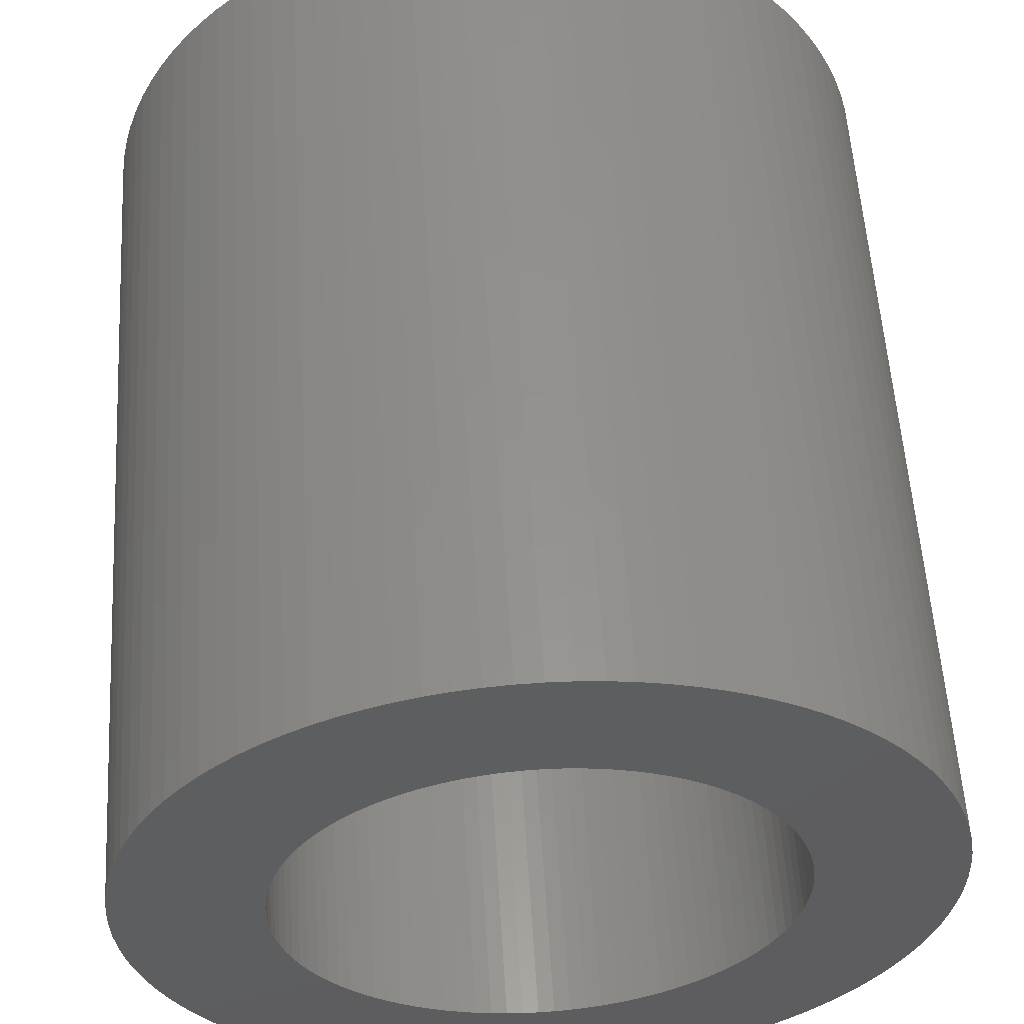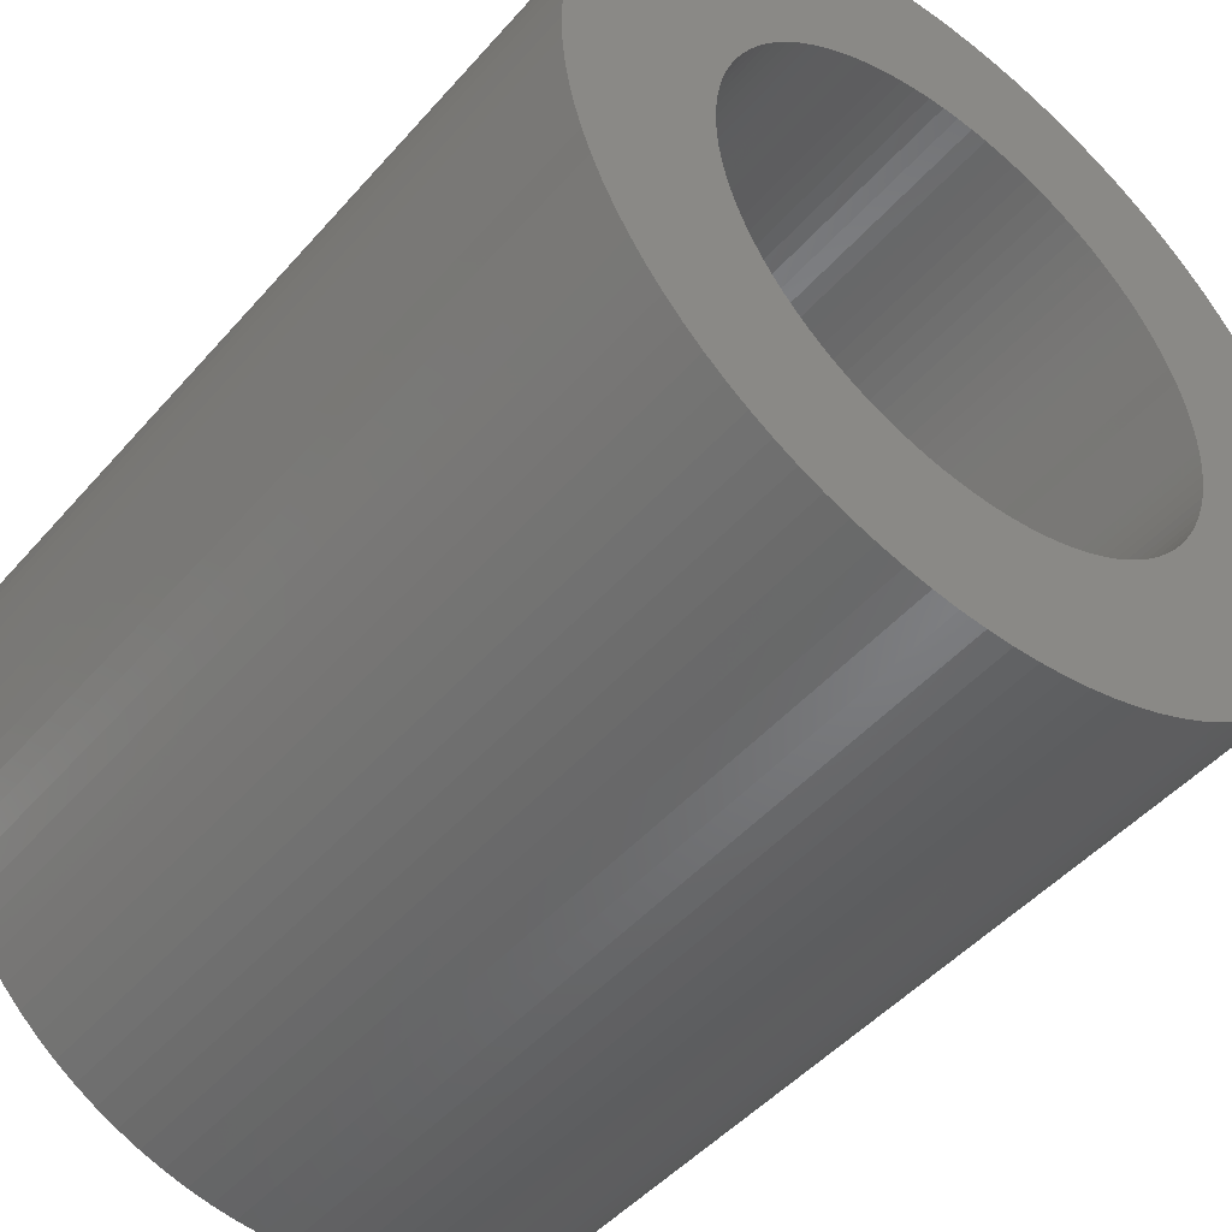
<metadata>
{"format":"stl","ext":"stl","renderer":"f3d","projection":"perspective","resolution":1024,"background":"white","views":[{"elev":56.0,"azim":176.5,"up":"+Y"},{"elev":-47.3,"azim":141.3,"up":"+Y"}]}
</metadata>
<code>
# stl→obj: 400 verts, 800 faces
v 1.883 2.005 0
v 1.753 2.119 6
v 1.883 2.005 6
v 1.753 2.119 0
v 1.616 2.225 6
v 1.616 2.225 0
v -0.8498 2.615 0
v -1.012 2.557 6
v -0.8498 2.615 6
v -1.012 2.557 0
v -2.557 1.012 0
v -2.488 1.171 6
v -2.488 1.171 0
v -2.557 1.012 6
v 2.745 -0.1727 6
v 2.75 0 0
v 2.75 0 6
v 2.745 -0.1727 0
v 2.488 1.171 6
v 2.41 1.325 0
v 2.41 1.325 6
v 2.488 1.171 0
v 1.171 2.488 0
v 1.012 2.557 6
v 1.171 2.488 6
v 1.012 2.557 0
v 0.5153 2.701 0
v 0.3447 2.728 6
v 0.5153 2.701 6
v 0.3447 2.728 0
v -2.728 0.3447 0
v -2.701 0.5153 6
v -2.701 0.5153 0
v -2.728 0.3447 6
v -2.005 1.883 0
v -1.883 2.005 6
v -1.883 2.005 0
v -2.005 1.883 6
v -0.3447 2.728 0
v -0.5153 2.701 6
v -0.3447 2.728 6
v -0.5153 2.701 0
v -0.5153 -2.701 0
v -0.3447 -2.728 6
v -0.5153 -2.701 6
v -0.3447 -2.728 0
v -1.883 -2.005 0
v -2.005 -1.883 6
v -2.005 -1.883 0
v -1.883 -2.005 6
v -2.225 -1.616 0
v -2.322 -1.474 6
v -2.322 -1.474 0
v -2.225 -1.616 6
v 2.745 0.1727 6
v 2.728 0.3447 0
v 2.728 0.3447 6
v 2.745 0.1727 0
v 2.701 0.5153 0
v 2.701 0.5153 6
v 2.664 0.6839 6
v 2.615 0.8498 0
v 2.615 0.8498 6
v 2.664 0.6839 0
v 2.322 1.474 6
v 2.225 1.616 0
v 2.225 1.616 6
v 2.322 1.474 0
v 2.005 1.883 6
v 2.005 1.883 0
v 1.474 2.322 6
v 1.474 2.322 0
v 1.325 2.41 6
v 1.325 2.41 0
v 0.8498 2.615 6
v 0.8498 2.615 0
v 0.6839 2.664 6
v 0.6839 2.664 0
v -2.615 0.8498 0
v -2.615 0.8498 6
v -2.664 0.6839 0
v -2.664 0.6839 6
v -2.225 1.616 0
v -2.119 1.753 6
v -2.119 1.753 0
v -2.225 1.616 6
v -0.6839 2.664 0
v -0.6839 2.664 6
v -1.325 2.41 0
v -1.474 2.322 6
v -1.325 2.41 6
v -1.474 2.322 0
v -1.616 2.225 6
v -1.616 2.225 0
v -1.171 2.488 6
v -1.171 2.488 0
v -1.753 2.119 6
v -1.753 2.119 0
v 0.3447 -2.728 0
v 0.5153 -2.701 6
v 0.3447 -2.728 6
v 0.5153 -2.701 0
v 2.615 -0.8498 6
v 2.664 -0.6839 0
v 2.664 -0.6839 6
v 2.615 -0.8498 0
v 1.474 -2.322 0
v 1.616 -2.225 6
v 1.474 -2.322 6
v 1.616 -2.225 0
v -0.1727 -2.745 0
v 0 -2.75 6
v -0.1727 -2.745 6
v 0 -2.75 0
v -1.012 -2.557 0
v -0.8498 -2.615 6
v -1.012 -2.557 6
v -0.8498 -2.615 0
v -0.6839 -2.664 6
v -0.6839 -2.664 0
v -1.171 -2.488 0
v -1.171 -2.488 6
v -1.753 -2.119 0
v -1.616 -2.225 6
v -1.753 -2.119 6
v -1.616 -2.225 0
v -2.119 -1.753 6
v -2.119 -1.753 0
v 2.557 1.012 6
v 2.557 1.012 0
v 2.119 1.753 0
v 2.119 1.753 6
v 0.1727 2.745 0
v 0 2.75 6
v 0.1727 2.745 6
v 0 2.75 0
v -2.75 0 0
v -2.745 0.1727 6
v -2.745 0.1727 0
v -2.75 0 6
v -2.41 1.325 0
v -2.322 1.474 6
v -2.322 1.474 0
v -2.41 1.325 6
v -0.1727 2.745 6
v -0.1727 2.745 0
v 0.1727 -2.745 6
v 0.1727 -2.745 0
v 2.728 -0.3447 6
v 2.728 -0.3447 0
v 2.225 -1.616 6
v 2.322 -1.474 0
v 2.322 -1.474 6
v 2.225 -1.616 0
v 0.6839 -2.664 6
v 0.6839 -2.664 0
v 0.8498 -2.615 0
v 1.012 -2.557 6
v 0.8498 -2.615 6
v 1.012 -2.557 0
v 1.883 -2.005 6
v 2.005 -1.883 0
v 2.005 -1.883 6
v 1.883 -2.005 0
v 1.753 -2.119 6
v 1.753 -2.119 0
v 1.171 -2.488 6
v 1.171 -2.488 0
v 1.325 -2.41 0
v 1.325 -2.41 6
v -1.474 -2.322 0
v -1.325 -2.41 6
v -1.474 -2.322 6
v -1.325 -2.41 0
v -2.557 -1.012 0
v -2.615 -0.8498 6
v -2.615 -0.8498 0
v -2.557 -1.012 6
v -2.664 -0.6839 0
v -2.701 -0.5153 6
v -2.701 -0.5153 0
v -2.664 -0.6839 6
v -2.745 -0.1727 0
v -2.745 -0.1727 6
v -2.728 -0.3447 6
v -2.728 -0.3447 0
v 1.75 0 0
v 1.747 -0.1099 0
v 1.736 -0.2193 0
v 2.701 -0.5153 0
v 1.747 0.1099 0
v 1.719 -0.3279 0
v 1.695 -0.4352 0
v 1.736 0.2193 0
v 1.664 -0.5408 0
v 2.557 -1.012 0
v 1.627 -0.6442 0
v 2.488 -1.171 0
v 1.719 0.3279 0
v 1.583 -0.7451 0
v 2.41 -1.325 0
v 1.534 -0.8431 0
v 1.695 0.4352 0
v 1.478 -0.9377 0
v 1.416 -1.029 0
v 2.119 -1.753 0
v 1.664 0.5408 0
v 1.348 -1.115 0
v 1.276 -1.198 0
v 1.627 0.6442 0
v 1.198 -1.276 0
v 1.583 0.7451 0
v 1.115 -1.348 0
v 1.029 -1.416 0
v 0.9377 -1.478 0
v 0.8431 -1.534 0
v 0.7451 -1.583 0
v 0.6442 -1.627 0
v 0.5408 -1.664 0
v 0.4352 -1.695 0
v 0.3279 -1.719 0
v 0.2193 -1.736 0
v 0.1099 -1.747 0
v 0 -1.75 0
v -0.1099 -1.747 0
v -0.2193 -1.736 0
v -0.3279 -1.719 0
v -0.4352 -1.695 0
v -0.5408 -1.664 0
v -0.6442 -1.627 0
v -0.7451 -1.583 0
v -0.8431 -1.534 0
v -0.9377 -1.478 0
v -1.029 -1.416 0
v -1.115 -1.348 0
v -1.198 -1.276 0
v -1.276 -1.198 0
v -1.348 -1.115 0
v -1.416 -1.029 0
v -1.478 -0.9377 0
v -1.534 -0.8431 0
v -2.41 -1.325 0
v -2.488 -1.171 0
v -1.583 -0.7451 0
v 1.534 0.8431 0
v 1.478 0.9377 0
v 1.416 1.029 0
v 1.348 1.115 0
v 1.276 1.198 0
v 1.198 1.276 0
v 1.115 1.348 0
v 1.029 1.416 0
v 0.9377 1.478 0
v 0.8431 1.534 0
v 0.7451 1.583 0
v 0.6442 1.627 0
v 0.5408 1.664 0
v 0.4352 1.695 0
v 0.3279 1.719 0
v 0.2193 1.736 0
v 0.1099 1.747 0
v 0 1.75 0
v -0.1099 1.747 0
v -0.2193 1.736 0
v -0.3279 1.719 0
v -0.4352 1.695 0
v -0.5408 1.664 0
v -0.6442 1.627 0
v -0.7451 1.583 0
v -0.8431 1.534 0
v -0.9377 1.478 0
v -1.029 1.416 0
v -1.115 1.348 0
v -1.198 1.276 0
v -1.276 1.198 0
v -1.348 1.115 0
v -1.416 1.029 0
v -1.478 0.9377 0
v -1.534 0.8431 0
v -1.583 0.7451 0
v -1.627 0.6442 0
v -1.664 0.5408 0
v -1.695 0.4352 0
v -1.719 0.3279 0
v -1.736 0.2193 0
v -1.747 0.1099 0
v -1.75 0 0
v -1.627 -0.6442 0
v -1.664 -0.5408 0
v -1.695 -0.4352 0
v -1.719 -0.3279 0
v -1.736 -0.2193 0
v -1.747 -0.1099 0
v -2.488 -1.171 6
v -2.41 -1.325 6
v 1.75 0 6
v 1.747 0.1099 6
v 1.736 0.2193 6
v 1.747 -0.1099 6
v 1.719 0.3279 6
v 1.695 0.4352 6
v 1.736 -0.2193 6
v 1.664 0.5408 6
v 2.701 -0.5153 6
v 1.627 0.6442 6
v 1.719 -0.3279 6
v 1.583 0.7451 6
v 1.534 0.8431 6
v 1.695 -0.4352 6
v 1.478 0.9377 6
v 1.416 1.029 6
v 1.664 -0.5408 6
v 1.348 1.115 6
v 2.557 -1.012 6
v 1.276 1.198 6
v 1.627 -0.6442 6
v 1.198 1.276 6
v 2.488 -1.171 6
v 1.583 -0.7451 6
v 1.115 1.348 6
v 1.029 1.416 6
v 0.9377 1.478 6
v 0.8431 1.534 6
v 0.7451 1.583 6
v 0.6442 1.627 6
v 0.5408 1.664 6
v 0.4352 1.695 6
v 0.3279 1.719 6
v 0.2193 1.736 6
v 0.1099 1.747 6
v 0 1.75 6
v -0.1099 1.747 6
v -0.2193 1.736 6
v -0.3279 1.719 6
v -0.4352 1.695 6
v -0.5408 1.664 6
v -0.6442 1.627 6
v -0.7451 1.583 6
v -0.8431 1.534 6
v -0.9377 1.478 6
v -1.029 1.416 6
v -1.115 1.348 6
v -1.198 1.276 6
v -1.276 1.198 6
v -1.348 1.115 6
v -1.416 1.029 6
v -1.478 0.9377 6
v -1.534 0.8431 6
v -1.583 0.7451 6
v 2.41 -1.325 6
v 1.534 -0.8431 6
v 1.478 -0.9377 6
v 1.416 -1.029 6
v 2.119 -1.753 6
v 1.348 -1.115 6
v 1.276 -1.198 6
v 1.198 -1.276 6
v 1.115 -1.348 6
v 1.029 -1.416 6
v 0.9377 -1.478 6
v 0.8431 -1.534 6
v 0.7451 -1.583 6
v 0.6442 -1.627 6
v 0.5408 -1.664 6
v 0.4352 -1.695 6
v 0.3279 -1.719 6
v 0.2193 -1.736 6
v 0.1099 -1.747 6
v 0 -1.75 6
v -0.1099 -1.747 6
v -0.2193 -1.736 6
v -0.3279 -1.719 6
v -0.4352 -1.695 6
v -0.5408 -1.664 6
v -0.6442 -1.627 6
v -0.7451 -1.583 6
v -0.8431 -1.534 6
v -0.9377 -1.478 6
v -1.029 -1.416 6
v -1.115 -1.348 6
v -1.198 -1.276 6
v -1.276 -1.198 6
v -1.348 -1.115 6
v -1.416 -1.029 6
v -1.478 -0.9377 6
v -1.534 -0.8431 6
v -1.583 -0.7451 6
v -1.627 -0.6442 6
v -1.664 -0.5408 6
v -1.695 -0.4352 6
v -1.719 -0.3279 6
v -1.736 -0.2193 6
v -1.747 -0.1099 6
v -1.75 0 6
v -1.627 0.6442 6
v -1.664 0.5408 6
v -1.695 0.4352 6
v -1.719 0.3279 6
v -1.736 0.2193 6
v -1.747 0.1099 6
f 1 2 3
f 2 1 4
f 4 5 2
f 5 4 6
f 7 8 9
f 8 7 10
f 11 12 13
f 12 11 14
f 15 16 17
f 16 15 18
f 19 20 21
f 20 19 22
f 23 24 25
f 24 23 26
f 27 28 29
f 28 27 30
f 31 32 33
f 32 31 34
f 35 36 37
f 36 35 38
f 39 40 41
f 40 39 42
f 43 44 45
f 44 43 46
f 47 48 49
f 48 47 50
f 51 52 53
f 52 51 54
f 55 56 57
f 56 55 58
f 57 59 60
f 59 57 56
f 61 62 63
f 62 61 64
f 65 66 67
f 66 65 68
f 21 68 65
f 68 21 20
f 69 1 3
f 1 69 70
f 6 71 5
f 71 6 72
f 72 73 71
f 73 72 74
f 26 75 24
f 75 26 76
f 76 77 75
f 77 76 78
f 79 14 11
f 14 79 80
f 81 80 79
f 80 81 82
f 83 84 85
f 84 83 86
f 87 9 88
f 9 87 7
f 89 90 91
f 90 89 92
f 92 93 90
f 93 92 94
f 10 95 8
f 95 10 96
f 94 97 93
f 97 94 98
f 17 58 55
f 58 17 16
f 99 100 101
f 100 99 102
f 103 104 105
f 104 103 106
f 107 108 109
f 108 107 110
f 111 112 113
f 112 111 114
f 115 116 117
f 116 115 118
f 118 119 116
f 119 118 120
f 121 117 122
f 117 121 115
f 123 124 125
f 124 123 126
f 49 127 128
f 127 49 48
f 60 64 61
f 64 60 59
f 129 22 19
f 22 129 130
f 63 130 129
f 130 63 62
f 67 131 132
f 131 67 66
f 132 70 69
f 70 132 131
f 133 134 135
f 134 133 136
f 78 29 77
f 29 78 27
f 137 138 139
f 138 137 140
f 33 82 81
f 82 33 32
f 141 142 143
f 142 141 144
f 42 88 40
f 88 42 87
f 136 145 134
f 145 136 146
f 146 41 145
f 41 146 39
f 96 91 95
f 91 96 89
f 98 36 97
f 36 98 37
f 114 147 112
f 147 114 148
f 149 18 15
f 18 149 150
f 151 152 153
f 152 151 154
f 148 101 147
f 101 148 99
f 102 155 100
f 155 102 156
f 157 158 159
f 158 157 160
f 161 162 163
f 162 161 164
f 110 165 108
f 165 110 166
f 166 161 165
f 161 166 164
f 160 167 158
f 167 160 168
f 169 109 170
f 109 169 107
f 46 113 44
f 113 46 111
f 171 172 173
f 172 171 174
f 126 173 124
f 173 126 171
f 174 122 172
f 122 174 121
f 47 125 50
f 125 47 123
f 175 176 177
f 176 175 178
f 179 180 181
f 180 179 182
f 177 182 179
f 182 177 176
f 183 140 137
f 140 183 184
f 181 185 186
f 185 181 180
f 187 16 18
f 188 18 150
f 16 187 58
f 189 150 190
f 191 58 187
f 192 190 104
f 58 191 56
f 193 104 106
f 194 56 191
f 195 106 196
f 56 194 59
f 197 196 198
f 199 59 194
f 200 198 201
f 59 199 64
f 202 201 152
f 203 64 199
f 204 152 154
f 64 203 62
f 205 154 206
f 207 62 203
f 208 206 162
f 62 207 130
f 209 162 164
f 210 130 207
f 211 164 166
f 130 210 22
f 212 22 210
f 18 188 187
f 150 189 188
f 190 192 189
f 104 193 192
f 106 195 193
f 196 197 195
f 213 166 110
f 198 200 197
f 201 202 200
f 152 204 202
f 214 110 107
f 154 205 204
f 206 208 205
f 215 107 169
f 162 209 208
f 164 211 209
f 216 169 168
f 166 213 211
f 110 214 213
f 217 168 160
f 107 215 214
f 218 160 157
f 169 216 215
f 168 217 216
f 219 157 156
f 160 218 217
f 157 219 218
f 220 156 102
f 156 220 219
f 221 102 99
f 102 221 220
f 99 222 221
f 148 222 99
f 148 223 222
f 114 223 148
f 114 224 223
f 114 225 224
f 111 225 114
f 111 226 225
f 46 226 111
f 226 46 227
f 43 227 46
f 227 43 228
f 120 228 43
f 228 120 229
f 118 229 120
f 229 118 230
f 115 230 118
f 230 115 231
f 121 231 115
f 231 121 232
f 174 232 121
f 232 174 233
f 171 233 174
f 233 171 234
f 126 234 171
f 234 126 235
f 123 235 126
f 235 123 236
f 47 236 123
f 236 47 237
f 49 237 47
f 237 49 238
f 128 238 49
f 238 128 239
f 51 239 128
f 239 51 240
f 53 240 51
f 240 53 241
f 242 241 53
f 243 244 242
f 241 242 244
f 22 212 20
f 245 20 212
f 20 245 68
f 246 68 245
f 68 246 66
f 247 66 246
f 66 247 131
f 248 131 247
f 131 248 70
f 249 70 248
f 70 249 1
f 250 1 249
f 1 250 4
f 251 4 250
f 4 251 6
f 252 6 251
f 6 252 72
f 253 72 252
f 72 253 74
f 254 74 253
f 74 254 23
f 255 23 254
f 23 255 26
f 256 26 255
f 26 256 76
f 257 76 256
f 76 257 78
f 258 78 257
f 78 258 27
f 259 27 258
f 27 259 30
f 260 30 259
f 260 133 30
f 261 133 260
f 262 133 261
f 262 136 133
f 263 136 262
f 263 146 136
f 264 146 263
f 39 264 265
f 264 39 146
f 42 265 266
f 265 42 39
f 87 266 267
f 7 267 268
f 266 87 42
f 10 268 269
f 96 269 270
f 267 7 87
f 89 270 271
f 268 10 7
f 92 271 272
f 94 272 273
f 269 96 10
f 98 273 274
f 37 274 275
f 270 89 96
f 35 275 276
f 85 276 277
f 271 92 89
f 83 277 278
f 143 278 279
f 141 279 280
f 272 94 92
f 13 280 281
f 11 281 282
f 79 282 283
f 81 283 284
f 33 284 285
f 31 285 286
f 273 98 94
f 139 286 287
f 244 243 288
f 175 288 243
f 274 37 98
f 288 175 289
f 275 35 37
f 177 289 175
f 276 85 35
f 289 177 290
f 277 83 85
f 179 290 177
f 278 143 83
f 290 179 291
f 279 141 143
f 181 291 179
f 280 13 141
f 291 181 292
f 281 11 13
f 186 292 181
f 282 79 11
f 292 186 293
f 283 81 79
f 183 293 186
f 284 33 81
f 293 183 287
f 285 31 33
f 137 287 183
f 286 139 31
f 287 137 139
f 243 178 175
f 178 243 294
f 53 295 242
f 295 53 52
f 128 54 51
f 54 128 127
f 74 25 73
f 25 74 23
f 30 135 28
f 135 30 133
f 296 17 55
f 297 55 57
f 17 296 15
f 298 57 60
f 299 15 296
f 300 60 61
f 15 299 149
f 301 61 63
f 302 149 299
f 303 63 129
f 149 302 304
f 305 129 19
f 306 304 302
f 307 19 21
f 304 306 105
f 308 21 65
f 309 105 306
f 310 65 67
f 105 309 103
f 311 67 132
f 312 103 309
f 313 132 69
f 103 312 314
f 315 69 3
f 316 314 312
f 317 3 2
f 314 316 318
f 319 318 316
f 55 297 296
f 57 298 297
f 60 300 298
f 61 301 300
f 63 303 301
f 129 305 303
f 320 2 5
f 19 307 305
f 21 308 307
f 65 310 308
f 321 5 71
f 67 311 310
f 132 313 311
f 322 71 73
f 69 315 313
f 3 317 315
f 323 73 25
f 2 320 317
f 5 321 320
f 324 25 24
f 71 322 321
f 325 24 75
f 73 323 322
f 25 324 323
f 326 75 77
f 24 325 324
f 75 326 325
f 327 77 29
f 77 327 326
f 328 29 28
f 29 328 327
f 28 329 328
f 135 329 28
f 135 330 329
f 134 330 135
f 134 331 330
f 134 332 331
f 145 332 134
f 145 333 332
f 41 333 145
f 333 41 334
f 40 334 41
f 334 40 335
f 88 335 40
f 335 88 336
f 9 336 88
f 336 9 337
f 8 337 9
f 337 8 338
f 95 338 8
f 338 95 339
f 91 339 95
f 339 91 340
f 90 340 91
f 340 90 341
f 93 341 90
f 341 93 342
f 97 342 93
f 342 97 343
f 36 343 97
f 343 36 344
f 38 344 36
f 344 38 345
f 84 345 38
f 345 84 346
f 86 346 84
f 346 86 347
f 142 347 86
f 347 142 348
f 144 348 142
f 12 349 144
f 348 144 349
f 318 319 350
f 351 350 319
f 350 351 153
f 352 153 351
f 153 352 151
f 353 151 352
f 151 353 354
f 355 354 353
f 354 355 163
f 356 163 355
f 163 356 161
f 357 161 356
f 161 357 165
f 358 165 357
f 165 358 108
f 359 108 358
f 108 359 109
f 360 109 359
f 109 360 170
f 361 170 360
f 170 361 167
f 362 167 361
f 167 362 158
f 363 158 362
f 158 363 159
f 364 159 363
f 159 364 155
f 365 155 364
f 155 365 100
f 366 100 365
f 100 366 101
f 367 101 366
f 367 147 101
f 368 147 367
f 369 147 368
f 369 112 147
f 370 112 369
f 370 113 112
f 371 113 370
f 44 371 372
f 371 44 113
f 45 372 373
f 372 45 44
f 119 373 374
f 116 374 375
f 373 119 45
f 117 375 376
f 122 376 377
f 374 116 119
f 172 377 378
f 375 117 116
f 173 378 379
f 124 379 380
f 376 122 117
f 125 380 381
f 50 381 382
f 377 172 122
f 48 382 383
f 127 383 384
f 378 173 172
f 54 384 385
f 52 385 386
f 295 386 387
f 379 124 173
f 294 387 388
f 178 388 389
f 176 389 390
f 182 390 391
f 180 391 392
f 185 392 393
f 380 125 124
f 184 393 394
f 349 12 395
f 14 395 12
f 381 50 125
f 395 14 396
f 382 48 50
f 80 396 14
f 383 127 48
f 396 80 397
f 384 54 127
f 82 397 80
f 385 52 54
f 397 82 398
f 386 295 52
f 32 398 82
f 387 294 295
f 398 32 399
f 388 178 294
f 34 399 32
f 389 176 178
f 399 34 400
f 390 182 176
f 138 400 34
f 391 180 182
f 400 138 394
f 392 185 180
f 140 394 138
f 393 184 185
f 394 140 184
f 139 34 31
f 34 139 138
f 13 144 141
f 144 13 12
f 143 86 83
f 86 143 142
f 85 38 35
f 38 85 84
f 304 150 149
f 150 304 190
f 105 190 304
f 190 105 104
f 314 106 103
f 106 314 196
f 163 206 354
f 206 163 162
f 354 154 151
f 154 354 206
f 156 159 155
f 159 156 157
f 168 170 167
f 170 168 169
f 120 45 119
f 45 120 43
f 186 184 183
f 184 186 185
f 242 294 243
f 294 242 295
f 350 198 318
f 198 350 201
f 153 201 350
f 201 153 152
f 318 196 314
f 196 318 198
f 187 297 191
f 297 187 296
f 394 286 400
f 286 394 287
f 262 330 331
f 330 262 261
f 224 370 369
f 370 224 225
f 249 317 250
f 317 249 315
f 274 342 343
f 342 274 273
f 268 336 337
f 336 268 267
f 210 307 212
f 307 210 305
f 256 324 325
f 324 256 255
f 348 278 347
f 278 348 279
f 264 332 333
f 332 264 263
f 204 351 202
f 351 204 352
f 220 366 365
f 366 220 221
f 211 358 357
f 358 211 213
f 229 375 374
f 375 229 230
f 191 298 194
f 298 191 297
f 203 303 207
f 303 203 301
f 246 311 247
f 311 246 310
f 248 315 249
f 315 248 313
f 259 327 328
f 327 259 258
f 257 325 326
f 325 257 256
f 255 323 324
f 323 255 254
f 251 317 320
f 317 251 250
f 395 280 349
f 280 395 281
f 398 283 397
f 283 398 284
f 396 281 395
f 281 396 282
f 271 339 340
f 339 271 270
f 269 337 338
f 337 269 268
f 273 341 342
f 341 273 272
f 263 331 332
f 331 263 262
f 223 369 368
f 369 223 224
f 217 363 362
f 363 217 218
f 209 355 208
f 355 209 356
f 192 302 189
f 302 192 306
f 189 299 188
f 299 189 302
f 225 371 370
f 371 225 226
f 387 288 388
f 288 387 244
f 388 289 389
f 289 388 288
f 393 287 394
f 287 393 293
f 199 301 203
f 301 199 300
f 194 300 199
f 300 194 298
f 207 305 210
f 305 207 303
f 247 313 248
f 313 247 311
f 245 310 246
f 310 245 308
f 212 308 245
f 308 212 307
f 258 326 327
f 326 258 257
f 260 328 329
f 328 260 259
f 261 329 330
f 329 261 260
f 254 322 323
f 322 254 253
f 253 321 322
f 321 253 252
f 252 320 321
f 320 252 251
f 344 274 343
f 274 344 275
f 349 279 348
f 279 349 280
f 397 282 396
f 282 397 283
f 399 284 398
f 284 399 285
f 400 285 399
f 285 400 286
f 270 338 339
f 338 270 269
f 272 340 341
f 340 272 271
f 266 334 335
f 334 266 265
f 267 335 336
f 335 267 266
f 265 333 334
f 333 265 264
f 188 296 187
f 296 188 299
f 222 368 367
f 368 222 223
f 218 364 363
f 364 218 219
f 214 360 359
f 360 214 215
f 216 362 361
f 362 216 217
f 215 361 360
f 361 215 216
f 208 353 205
f 353 208 355
f 200 316 197
f 316 200 319
f 197 312 195
f 312 197 316
f 193 306 192
f 306 193 309
f 381 237 382
f 237 381 236
f 234 380 379
f 380 234 235
f 230 376 375
f 376 230 231
f 232 378 377
f 378 232 233
f 227 373 372
f 373 227 228
f 228 374 373
f 374 228 229
f 226 372 371
f 372 226 227
f 382 238 383
f 238 382 237
f 384 240 385
f 240 384 239
f 383 239 384
f 239 383 238
f 386 244 387
f 244 386 241
f 389 290 390
f 290 389 289
f 390 291 391
f 291 390 290
f 392 293 393
f 293 392 292
f 391 292 392
f 292 391 291
f 347 277 346
f 277 347 278
f 346 276 345
f 276 346 277
f 345 275 344
f 275 345 276
f 221 367 366
f 367 221 222
f 219 365 364
f 365 219 220
f 211 356 209
f 356 211 357
f 213 359 358
f 359 213 214
f 205 352 204
f 352 205 353
f 202 319 200
f 319 202 351
f 195 309 193
f 309 195 312
f 235 381 380
f 381 235 236
f 233 379 378
f 379 233 234
f 231 377 376
f 377 231 232
f 385 241 386
f 241 385 240

</code>
